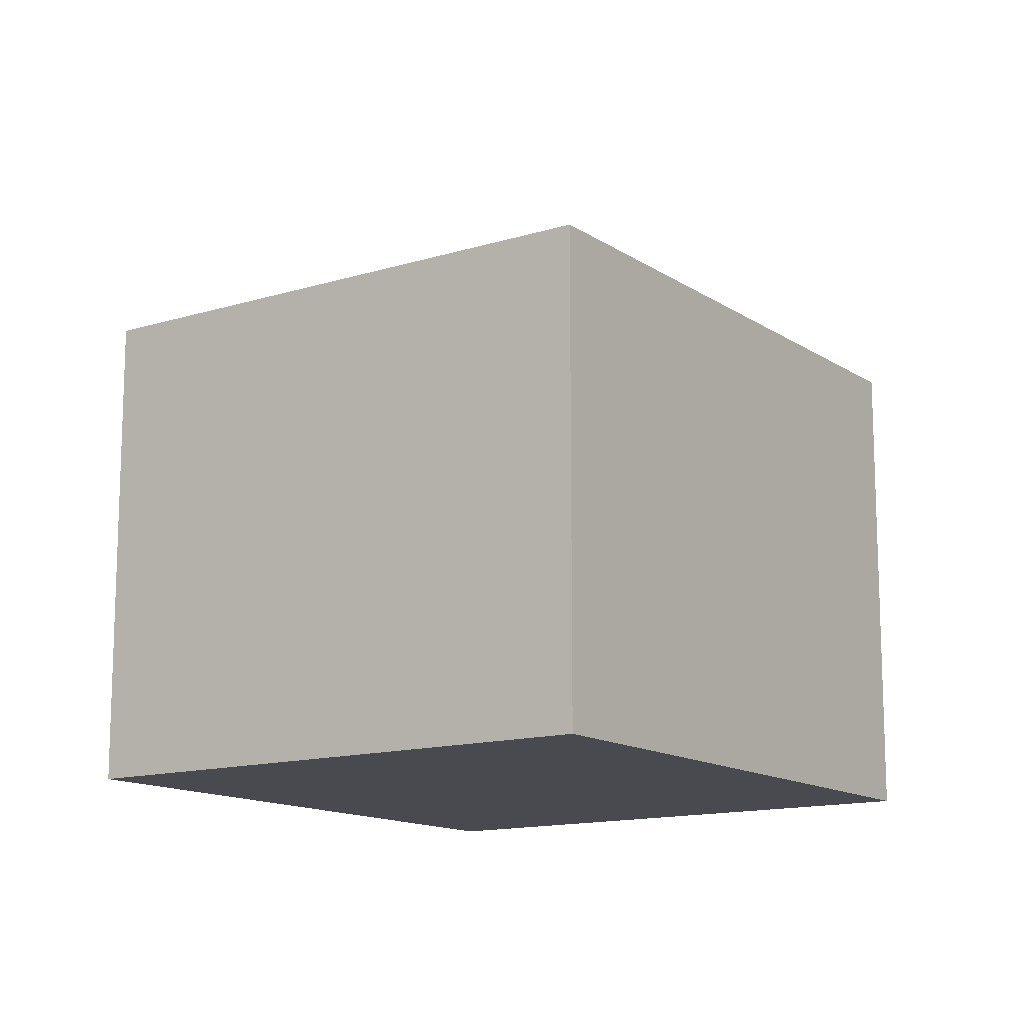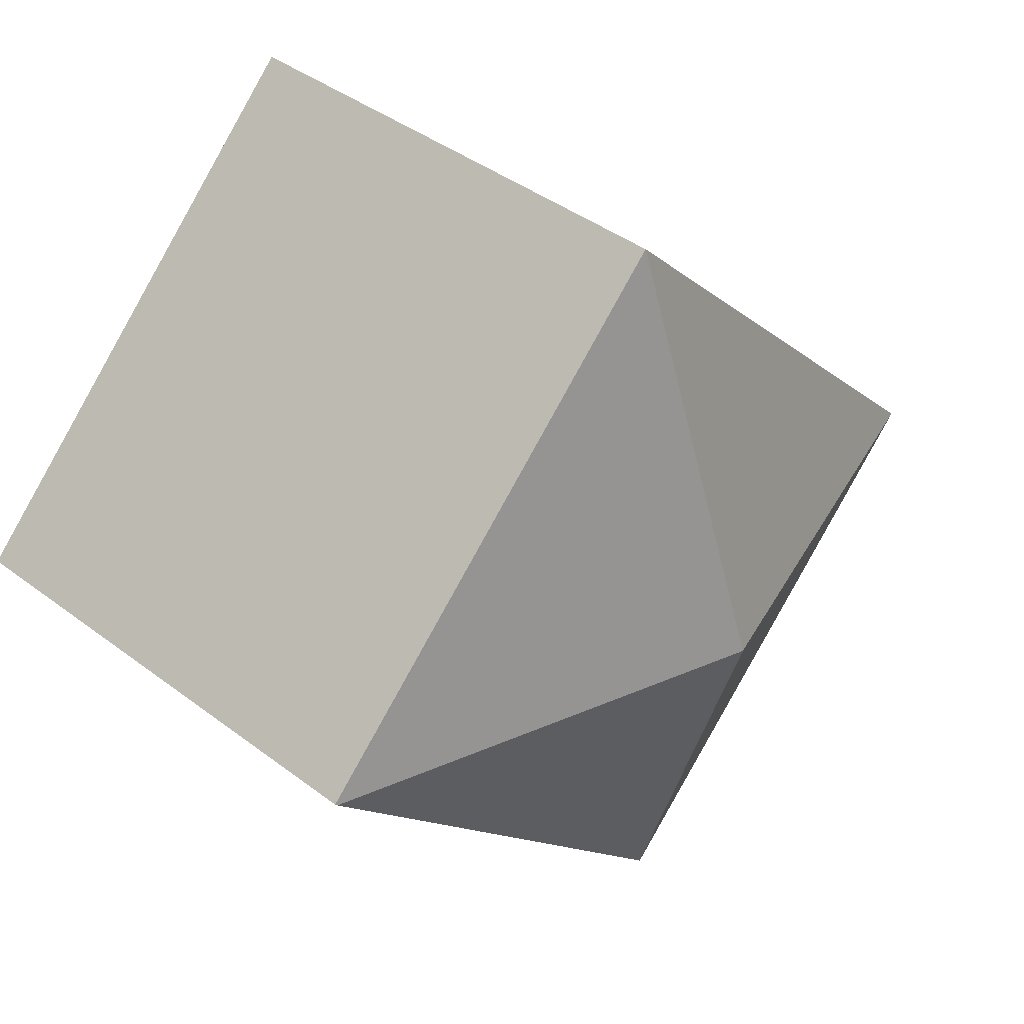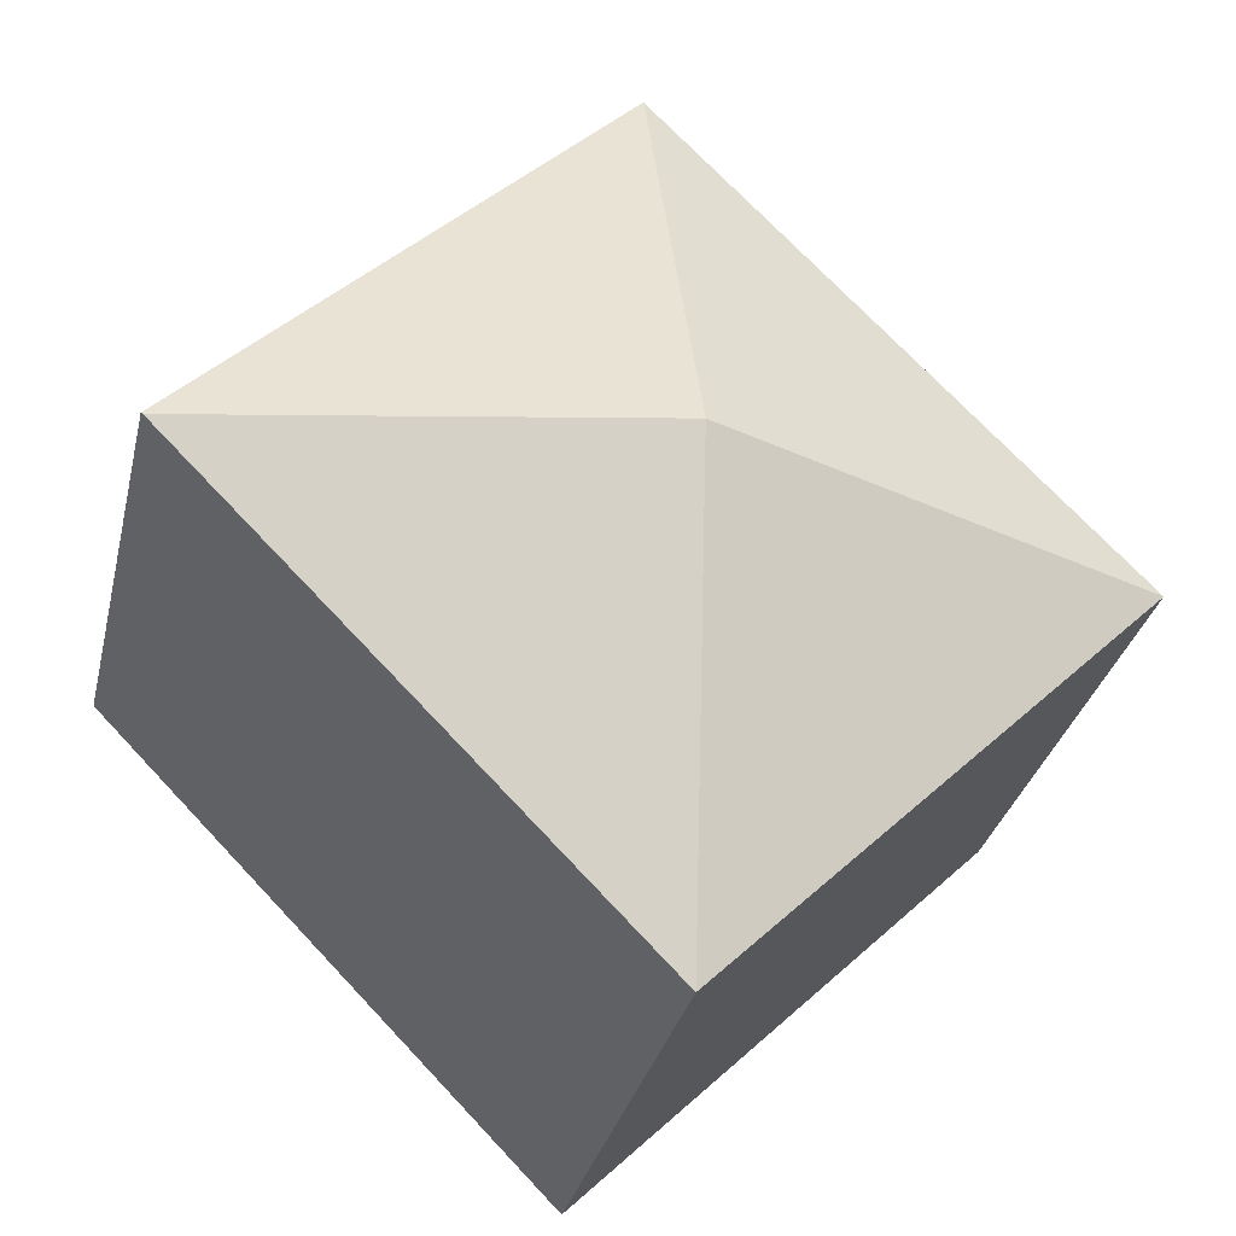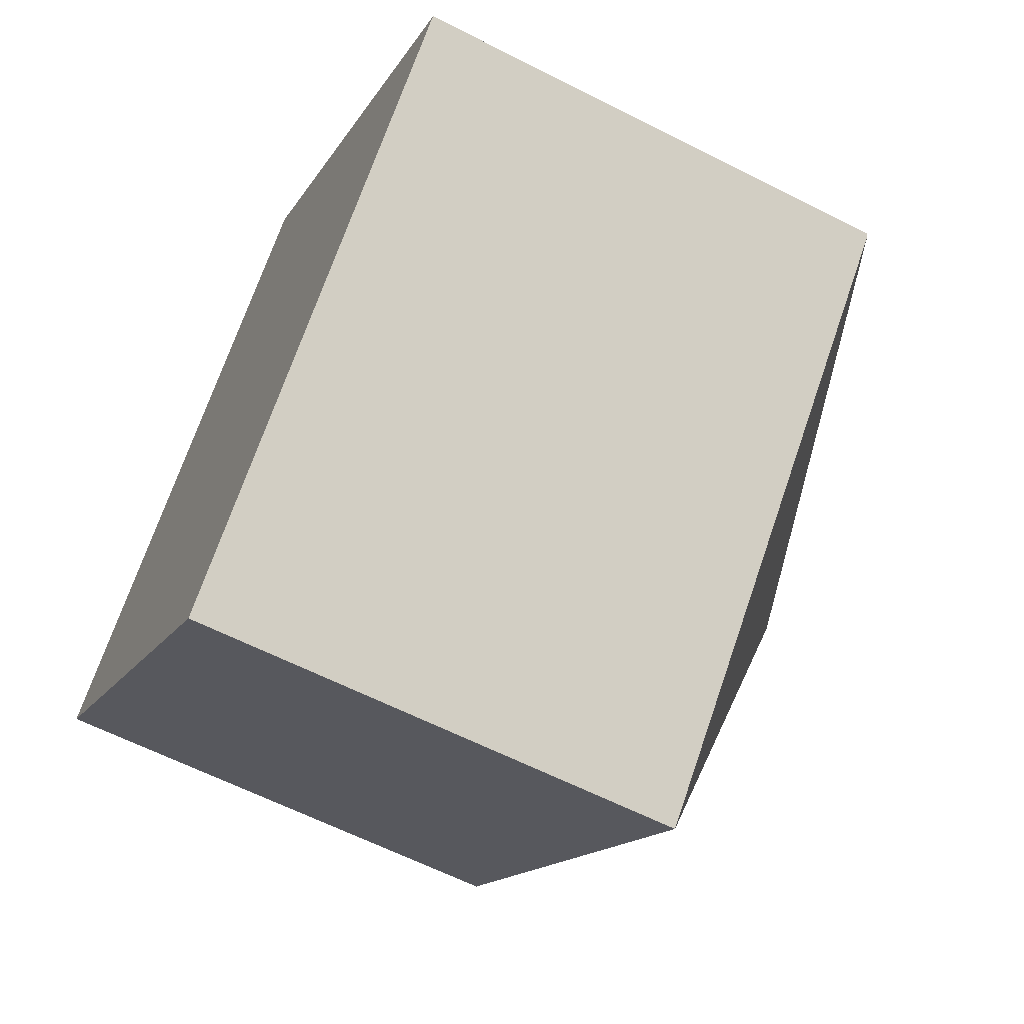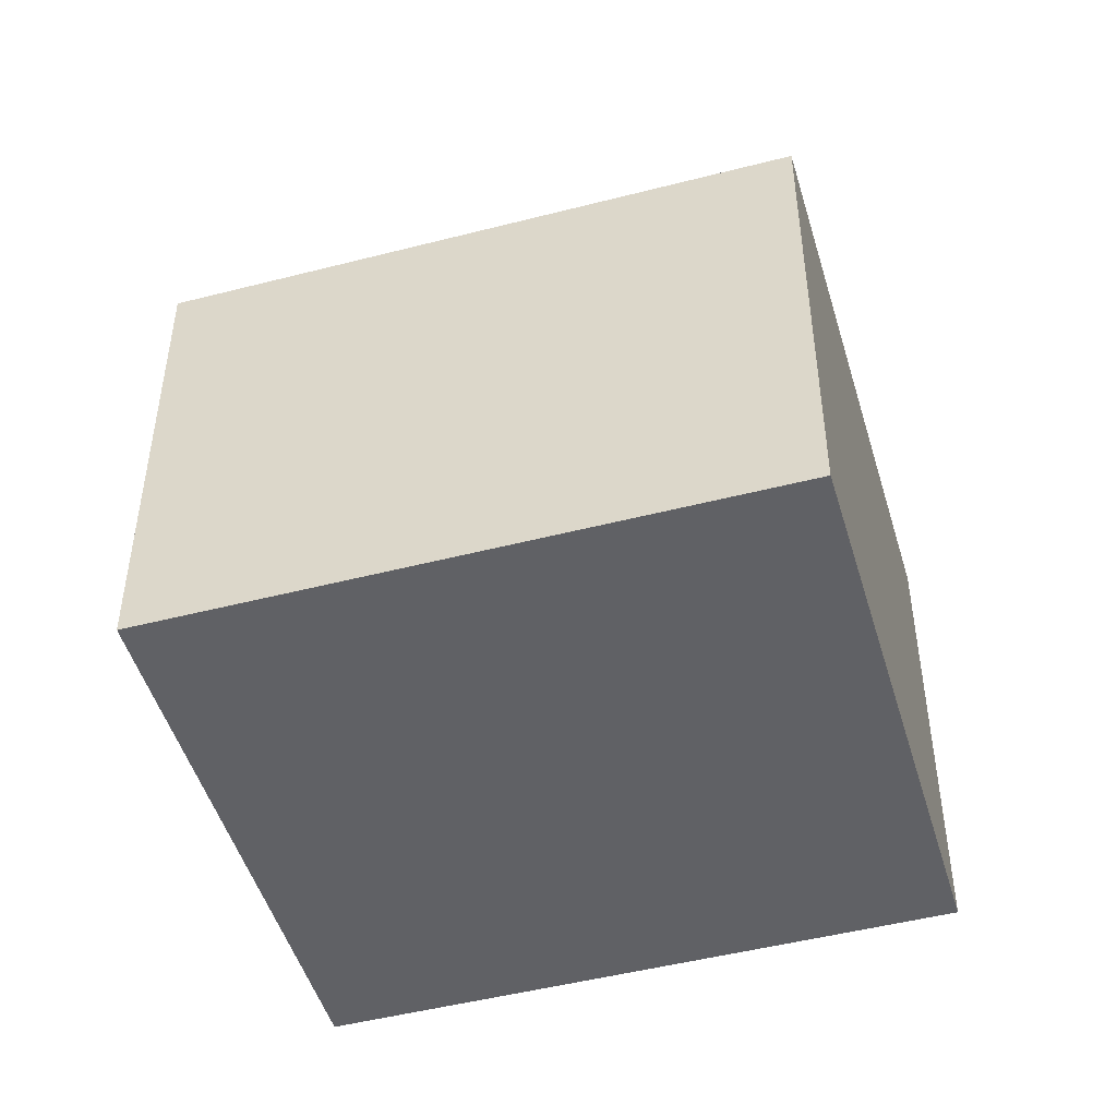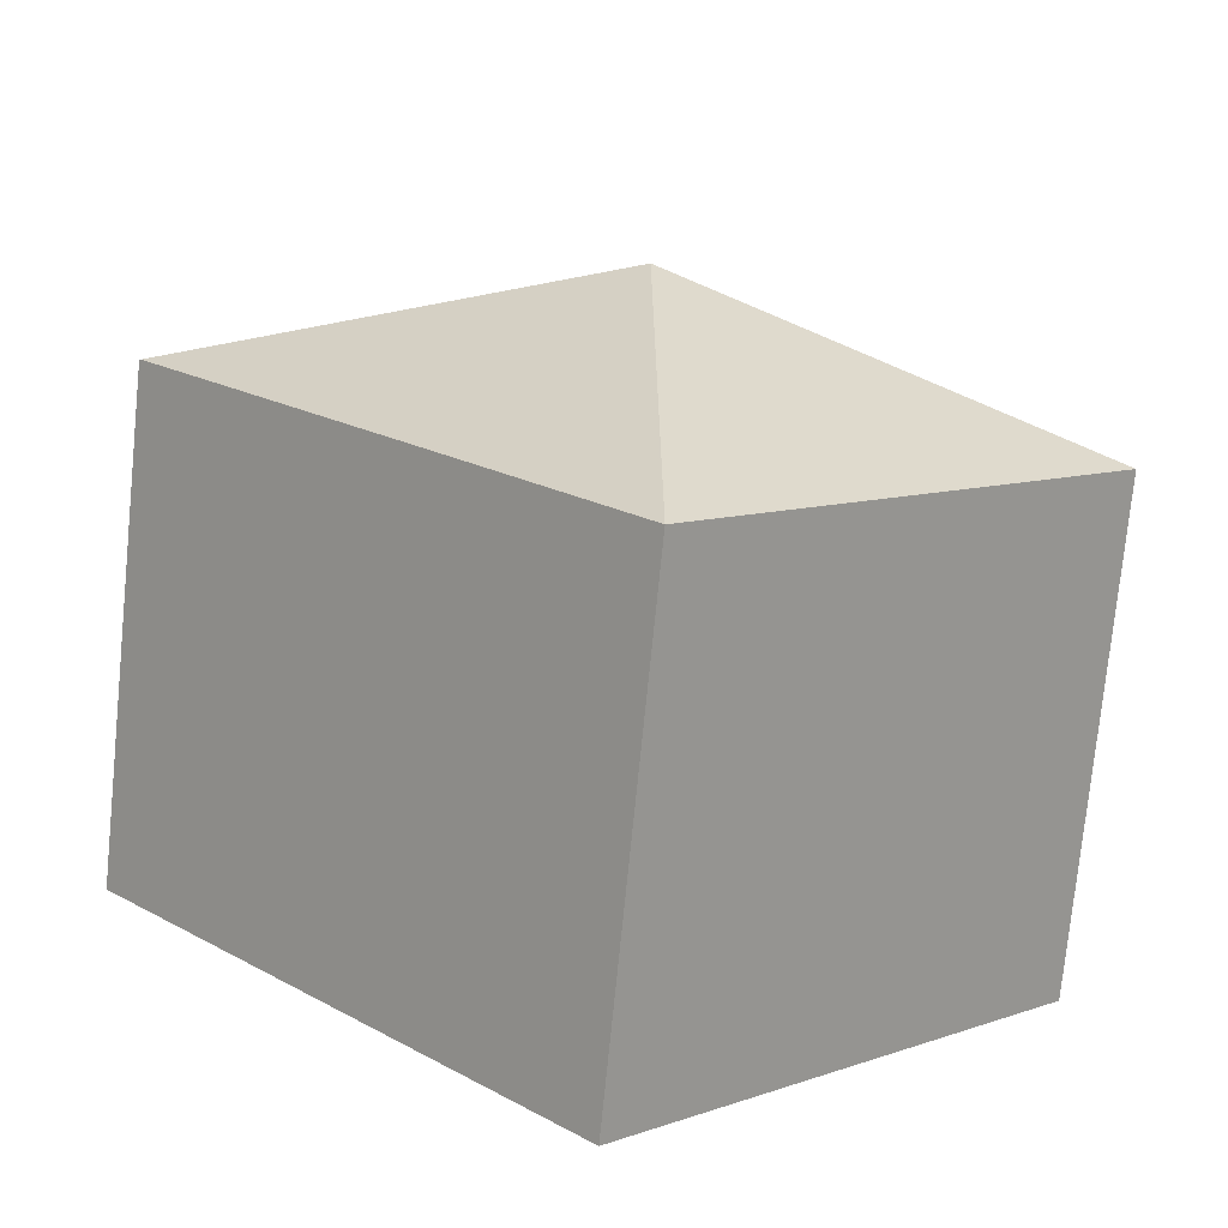
<metadata>
{"format":"obj","ext":"obj","renderer":"f3d","projection":"perspective","resolution":1024,"background":"white","views":[{"elev":-13.5,"azim":-100.8,"up":"+Y"},{"elev":41.2,"azim":132.6,"up":"+Z"},{"elev":-31.2,"azim":167.2,"up":"+Z"},{"elev":-61.8,"azim":62.6,"up":"+Z"},{"elev":-48.5,"azim":-29.5,"up":"+Y"},{"elev":-75.8,"azim":174.3,"up":"+Z"}]}
</metadata>
<code>
v  0 6.751 4.134e-16
v  6.214 6.756 6.327
v  5.967 8.56 0.375
v  5.707 6.751 -5.594
v  11.92 6.755 0.744
v  11.95 6.742 0.767
v  10.36 6.756 -0.848
v  9.656 6.756 -1.566
v  8.291 6.756 -2.958
v  5.707 3.425e-16 -5.594
v  0 0 0
v  6.214 -3.874e-16 6.327
v  11.95 -4.697e-17 0.767
v  11.92 -4.556e-17 0.744
v  10.36 5.193e-17 -0.848
v  9.656 9.589e-17 -1.566
v  8.291 1.811e-16 -2.958
g defaultobject
f 1 2 3
f 3 4 1
f 5 2 6
f 2 5 3
f 7 3 5
f 3 7 8
f 3 8 9
f 3 9 4
f 10 1 4
f 1 10 11
f 1 12 2
f 12 1 11
f 12 6 2
f 6 12 13
f 13 5 6
f 5 13 7
f 7 13 8
f 8 13 9
f 9 13 4
f 4 13 10
f 10 13 14
f 10 14 15
f 10 15 16
f 10 16 17
f 11 13 12
f 13 11 14
f 14 11 16
f 16 11 17
f 17 11 10
f 14 16 15

</code>
